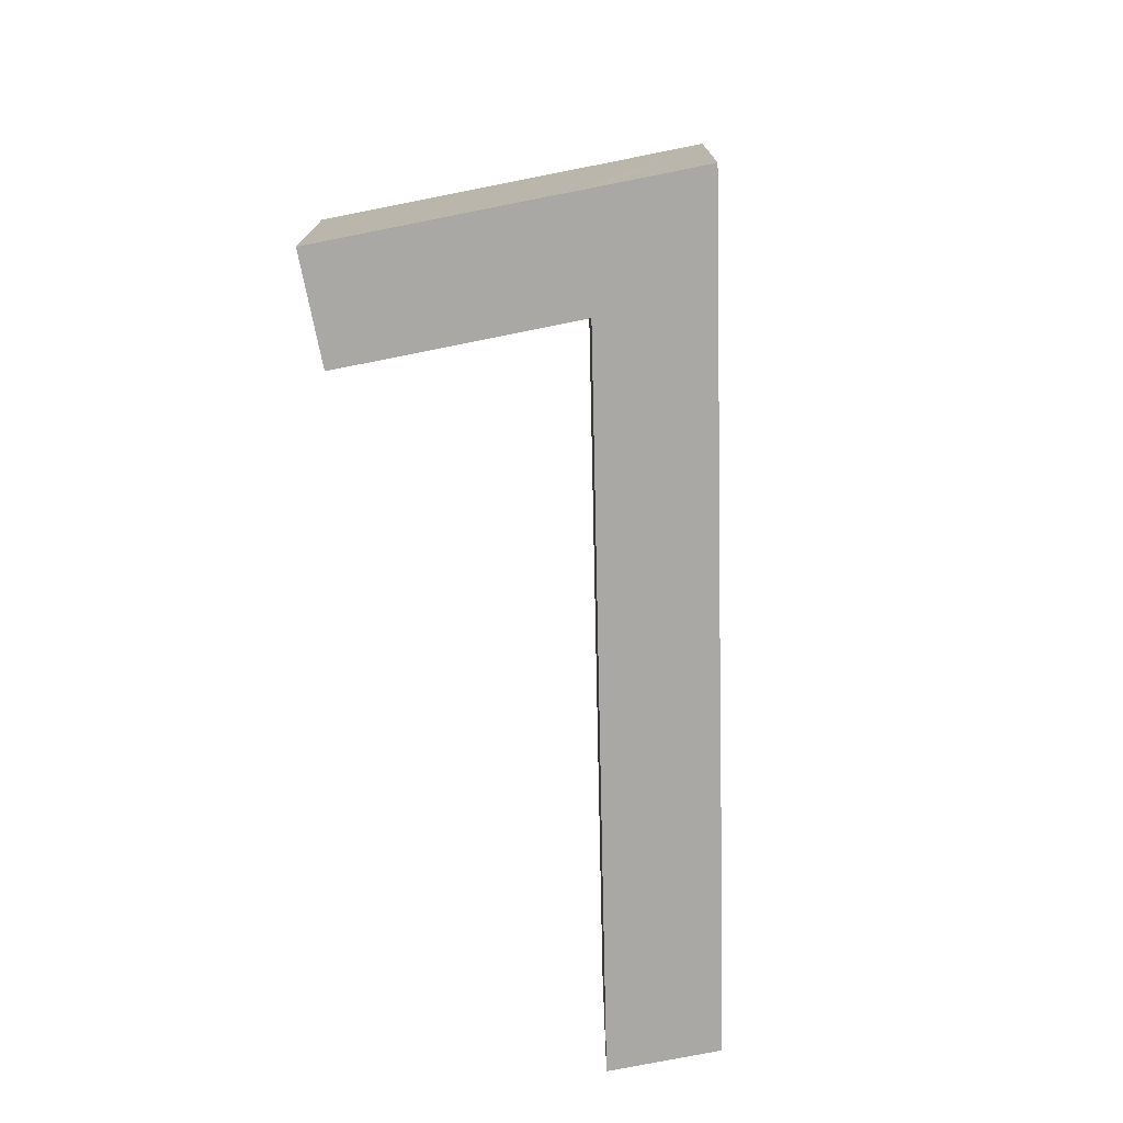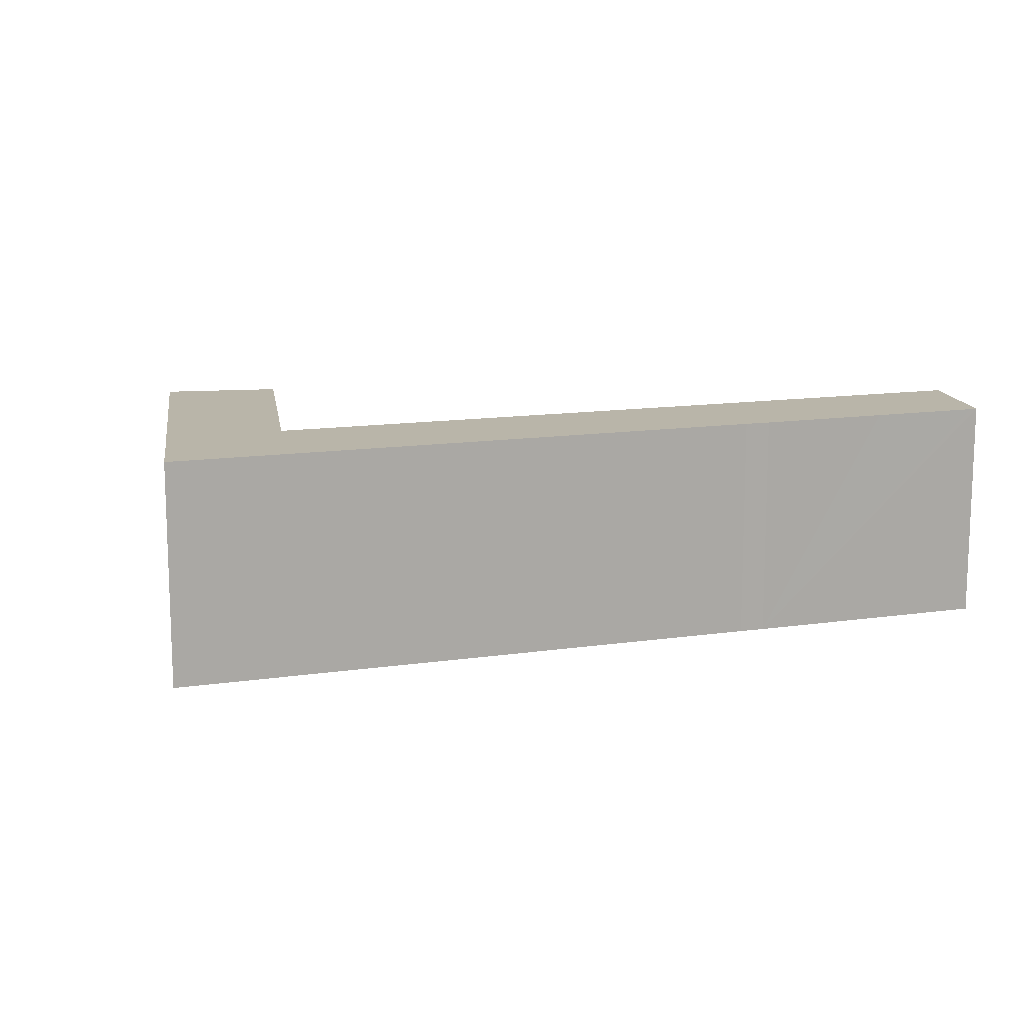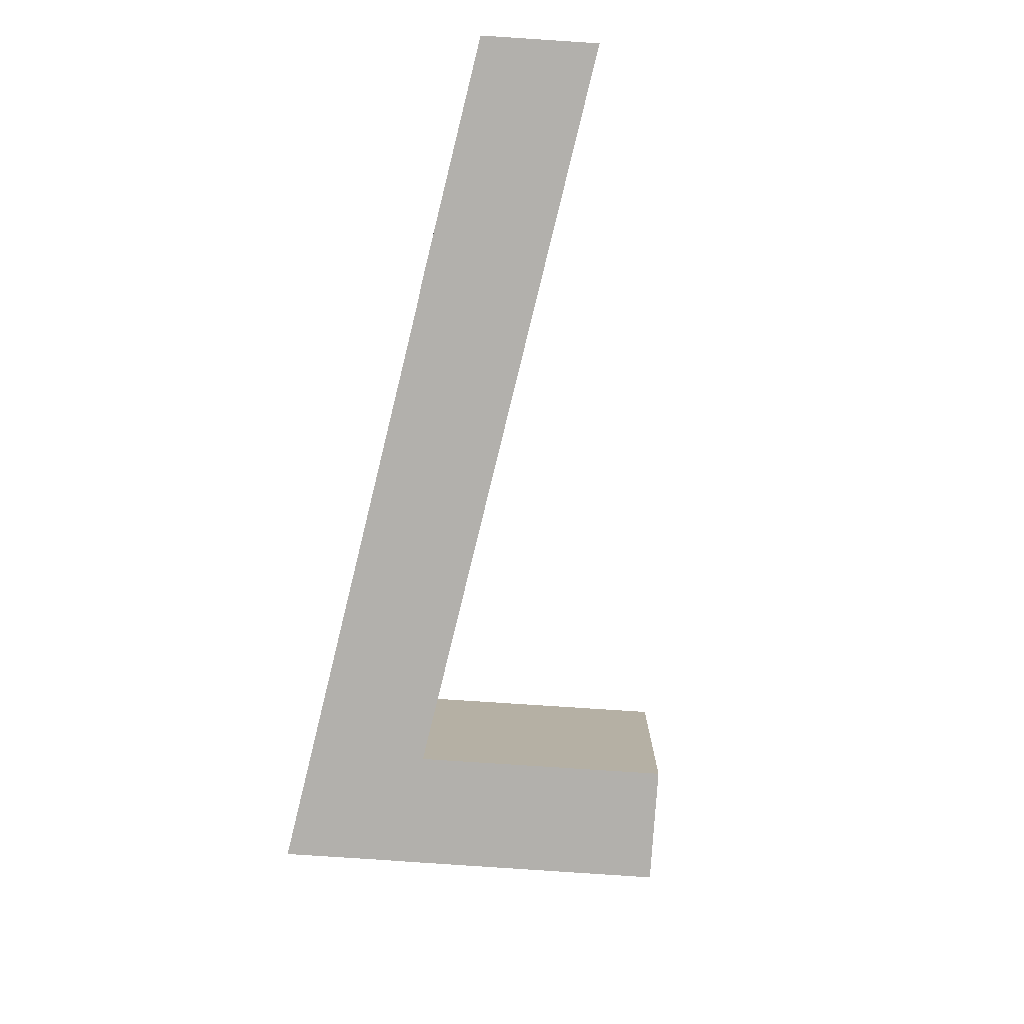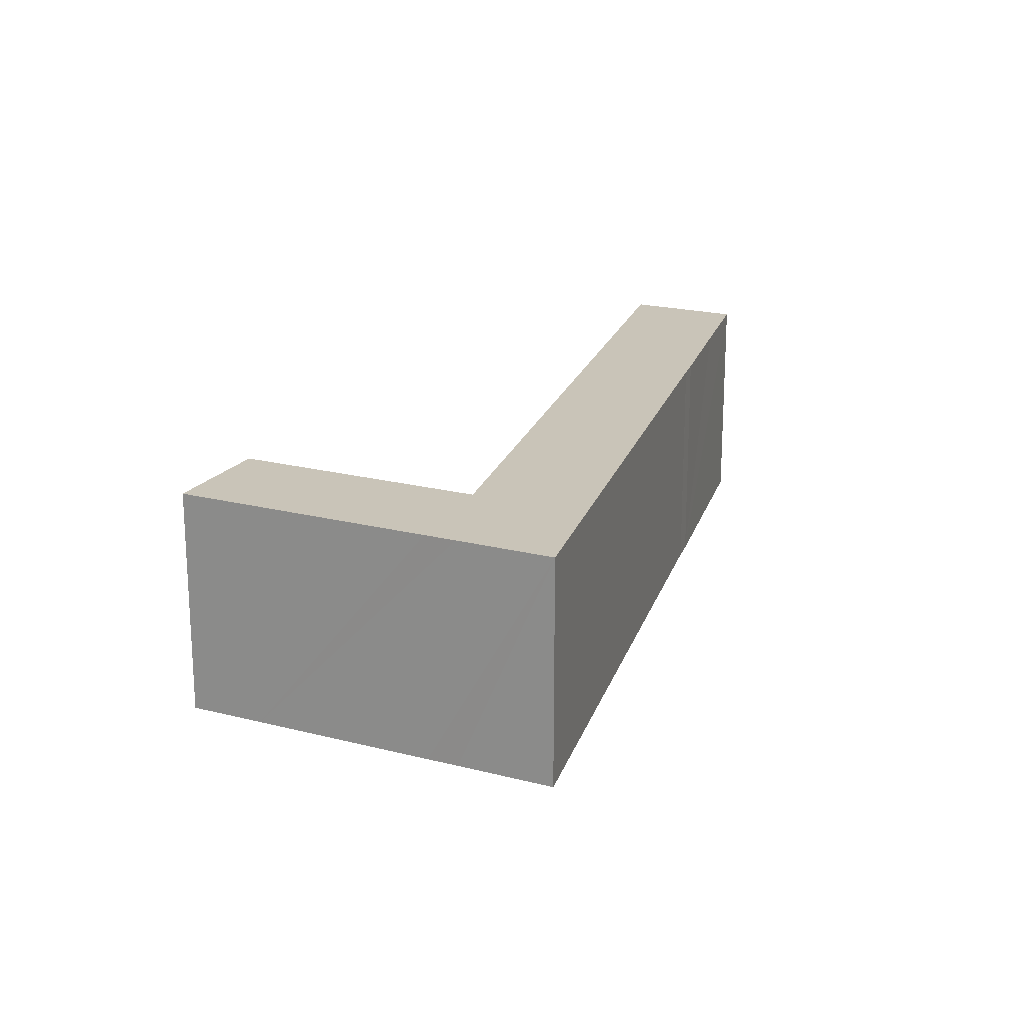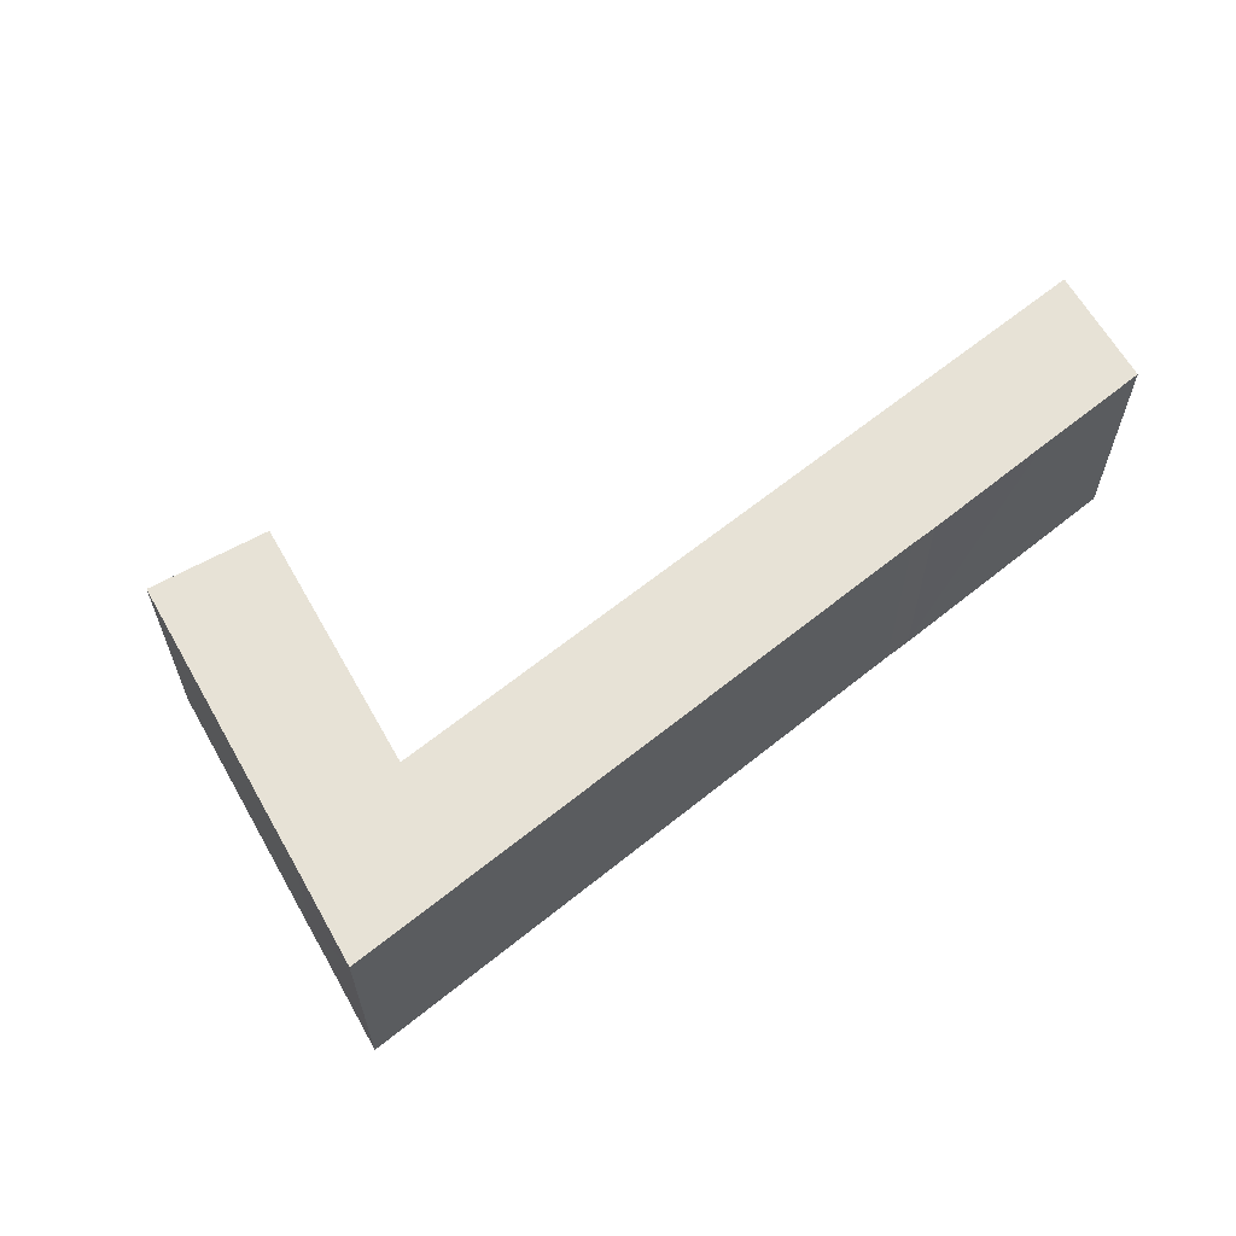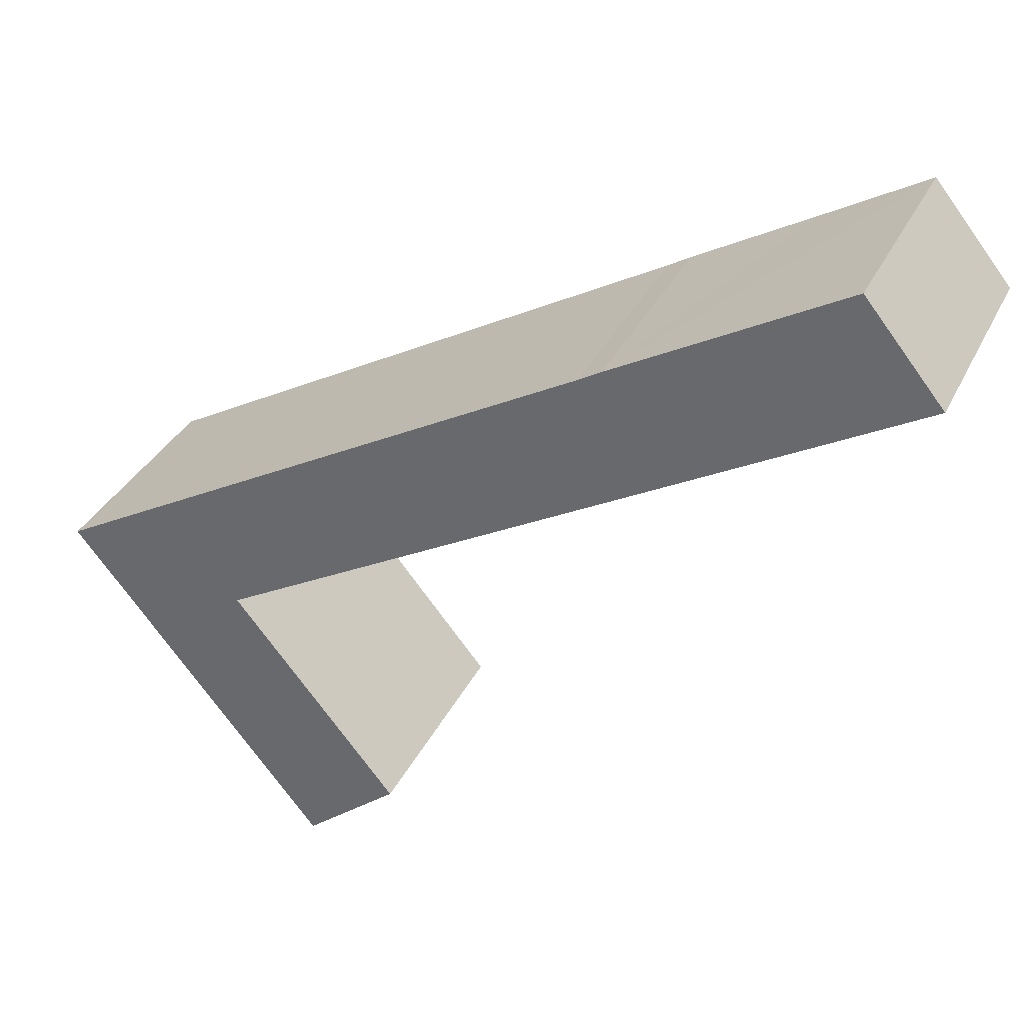
<metadata>
{"format":"obj","ext":"obj","renderer":"f3d","projection":"perspective","resolution":1024,"background":"white","views":[{"elev":-75.0,"azim":-118.0,"up":"+Y"},{"elev":13.4,"azim":-47.8,"up":"+Y"},{"elev":-78.8,"azim":46.9,"up":"+Y"},{"elev":20.1,"azim":-103.8,"up":"+Y"},{"elev":63.2,"azim":-68.6,"up":"+Y"},{"elev":33.9,"azim":23.1,"up":"+Z"}]}
</metadata>
<code>
v  57.55 15.41 23.22
v  52.01 15.41 29.21
v  52.43 15.41 29.45
v  45.43 15.41 25.52
v  45.43 15.41 16.4
v  41.23 15.41 23.18
v  37.64 15.41 21.19
v  16.78 15.41 0.301
v  36.26 15.41 20.37
v  36.15 15.41 20.3
v  26.08 15.41 14.65
v  14.4 15.41 8.086
v  7.118 15.41 3.998
v  15.22 15.41 -0.571
v  12.13 15.41 -2.311
v  0.812 15.41 0.456
v  12.19 15.41 -2.386
v  23 15.41 -15.58
v  0 15.41 9.435e-16
v  4.238 15.41 -5.17
v  16.83 15.41 -20.63
v  5.173 15.41 -6.329
v  14.38 15.41 -17.63
v  5.597 15.41 -6.855
v  13.58 15.41 -16.65
v  16.44 15.41 -20.15
v  16.83 1.263e-15 -20.63
v  16.44 1.234e-15 -20.15
v  14.38 1.08e-15 -17.63
v  13.58 1.02e-15 -16.65
v  5.597 4.197e-16 -6.855
v  5.173 3.875e-16 -6.329
v  4.238 3.166e-16 -5.17
v  0 0 0
v  0.812 -2.792e-17 0.456
v  7.118 -2.448e-16 3.998
v  14.4 -4.951e-16 8.086
v  26.08 -8.969e-16 14.65
v  36.15 -1.243e-15 20.3
v  37.64 -1.297e-15 21.19
v  36.26 -1.247e-15 20.37
v  52.43 -1.804e-15 29.45
v  41.23 -1.419e-15 23.18
v  45.43 -1.563e-15 25.52
v  52.01 -1.789e-15 29.21
v  57.55 -1.422e-15 23.22
v  12.13 1.415e-16 -2.311
v  23 9.538e-16 -15.58
v  12.19 1.461e-16 -2.386
v  45.43 -1.004e-15 16.4
v  16.78 -1.843e-17 0.301
v  12.22 15.41 -2.26
v  15.22 3.496e-17 -0.571
v  12.22 1.384e-16 -2.26
g defaultobject
f 1 2 3
f 2 1 4
f 4 1 5
f 4 5 6
f 6 5 7
f 7 5 8
f 7 8 9
f 9 8 10
f 10 8 11
f 11 8 12
f 12 8 13
f 13 8 14
f 13 14 15
f 13 15 16
f 16 15 17
f 16 17 18
f 16 18 19
f 19 18 20
f 20 18 21
f 20 21 22
f 22 21 23
f 22 23 24
f 24 23 25
f 23 21 26
f 27 26 21
f 26 27 23
f 23 27 25
f 25 27 24
f 24 27 28
f 24 28 29
f 24 29 30
f 24 30 22
f 22 30 20
f 20 30 31
f 20 31 19
f 19 31 32
f 19 32 33
f 19 33 34
f 34 16 19
f 16 34 13
f 13 34 12
f 12 34 35
f 12 35 36
f 12 36 11
f 11 36 37
f 11 37 10
f 10 37 38
f 10 38 39
f 39 9 10
f 9 39 7
f 7 39 40
f 40 39 41
f 40 6 7
f 6 40 4
f 4 40 2
f 2 40 3
f 3 40 42
f 42 40 43
f 42 43 44
f 42 44 45
f 42 1 3
f 1 42 46
f 47 17 15
f 17 47 18
f 18 47 48
f 48 47 49
f 46 5 1
f 5 46 50
f 5 50 8
f 8 50 51
f 8 51 14
f 14 51 52
f 52 51 53
f 52 53 15
f 15 53 54
f 15 54 47
f 48 21 18
f 21 48 27
f 42 50 46
f 50 42 45
f 50 45 44
f 50 44 43
f 50 43 51
f 51 43 40
f 51 40 41
f 51 41 39
f 51 39 38
f 51 38 37
f 51 37 36
f 51 36 53
f 53 36 47
f 49 27 48
f 27 49 47
f 27 47 36
f 27 36 35
f 27 35 28
f 28 35 29
f 29 35 30
f 30 35 31
f 31 35 32
f 32 35 33
f 33 35 34

</code>
